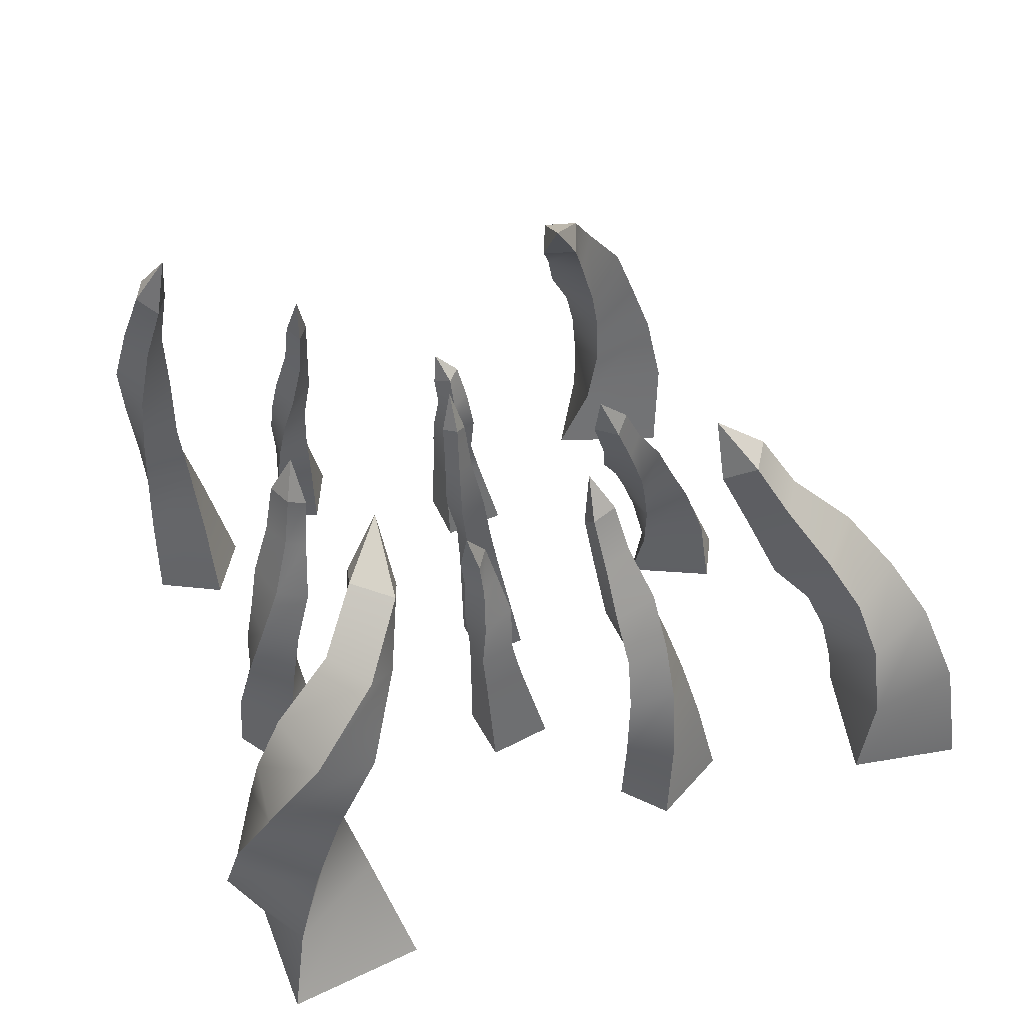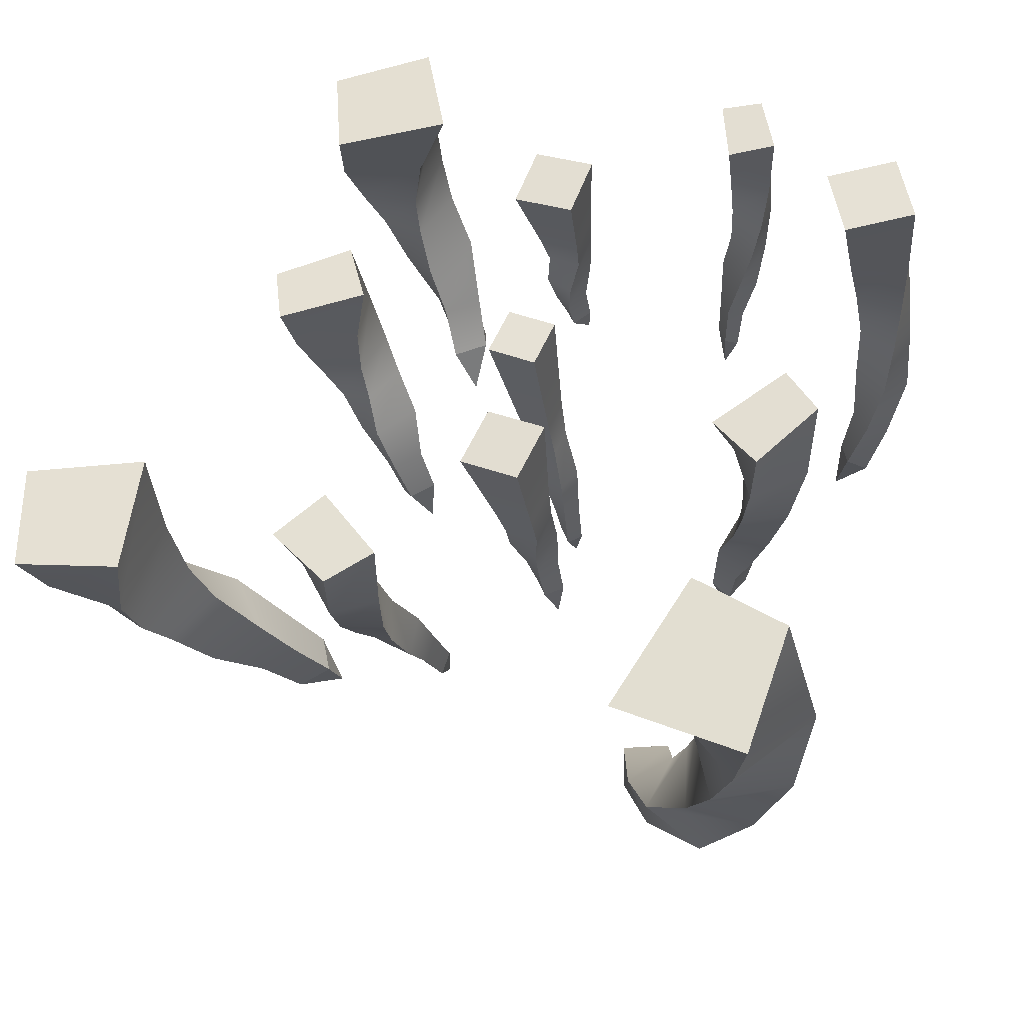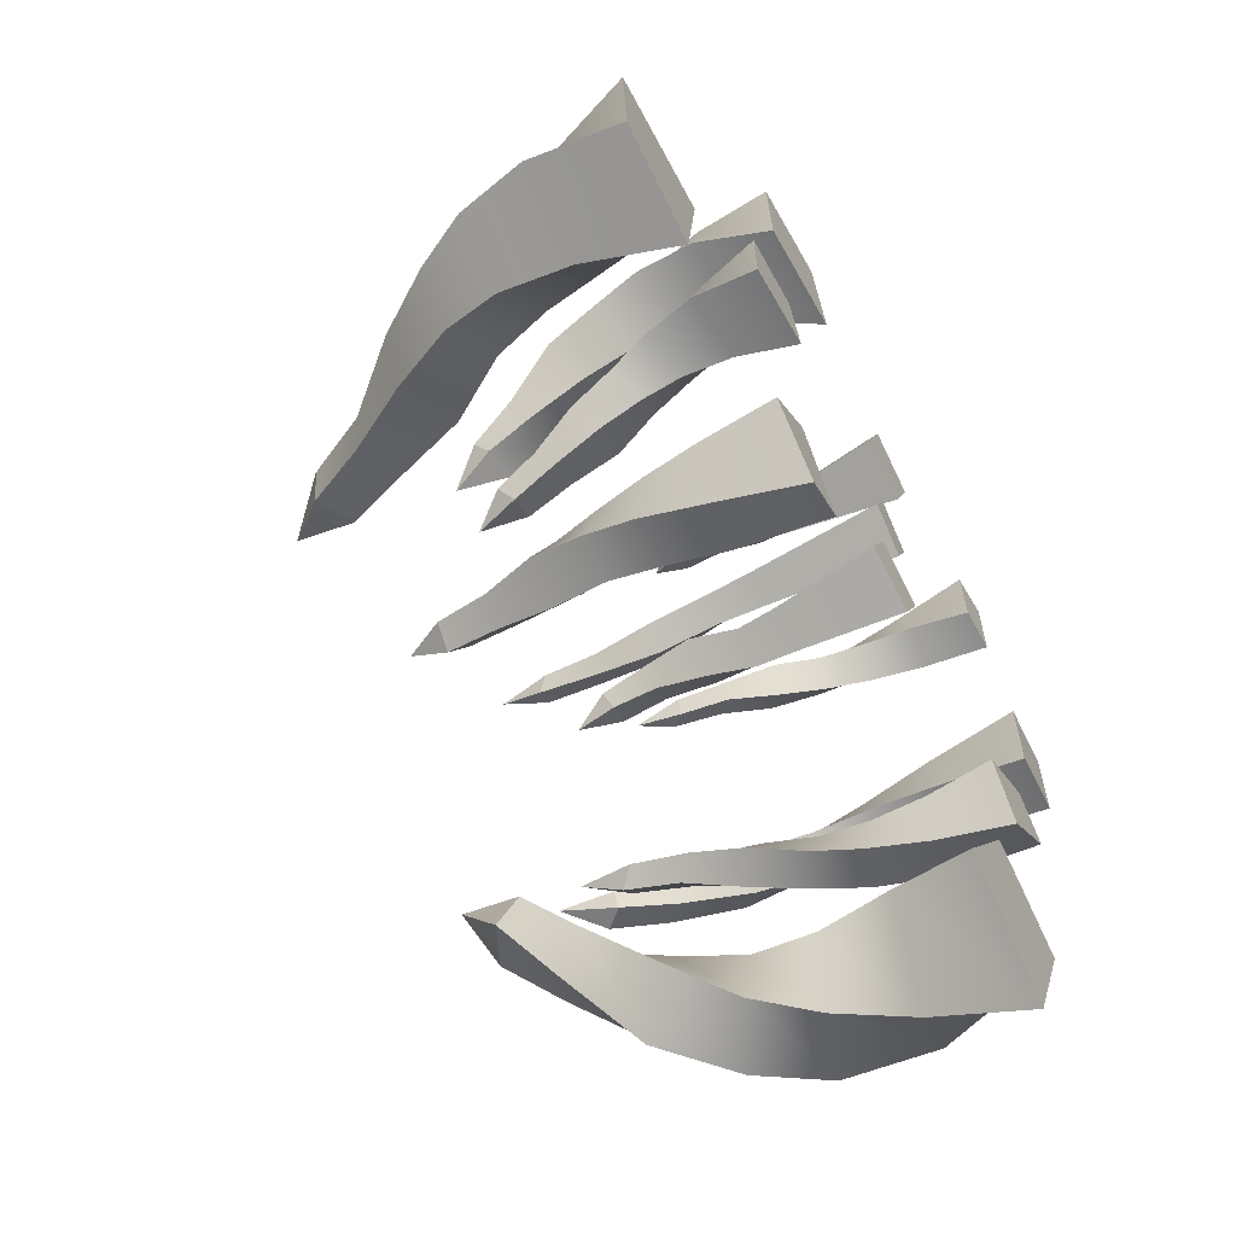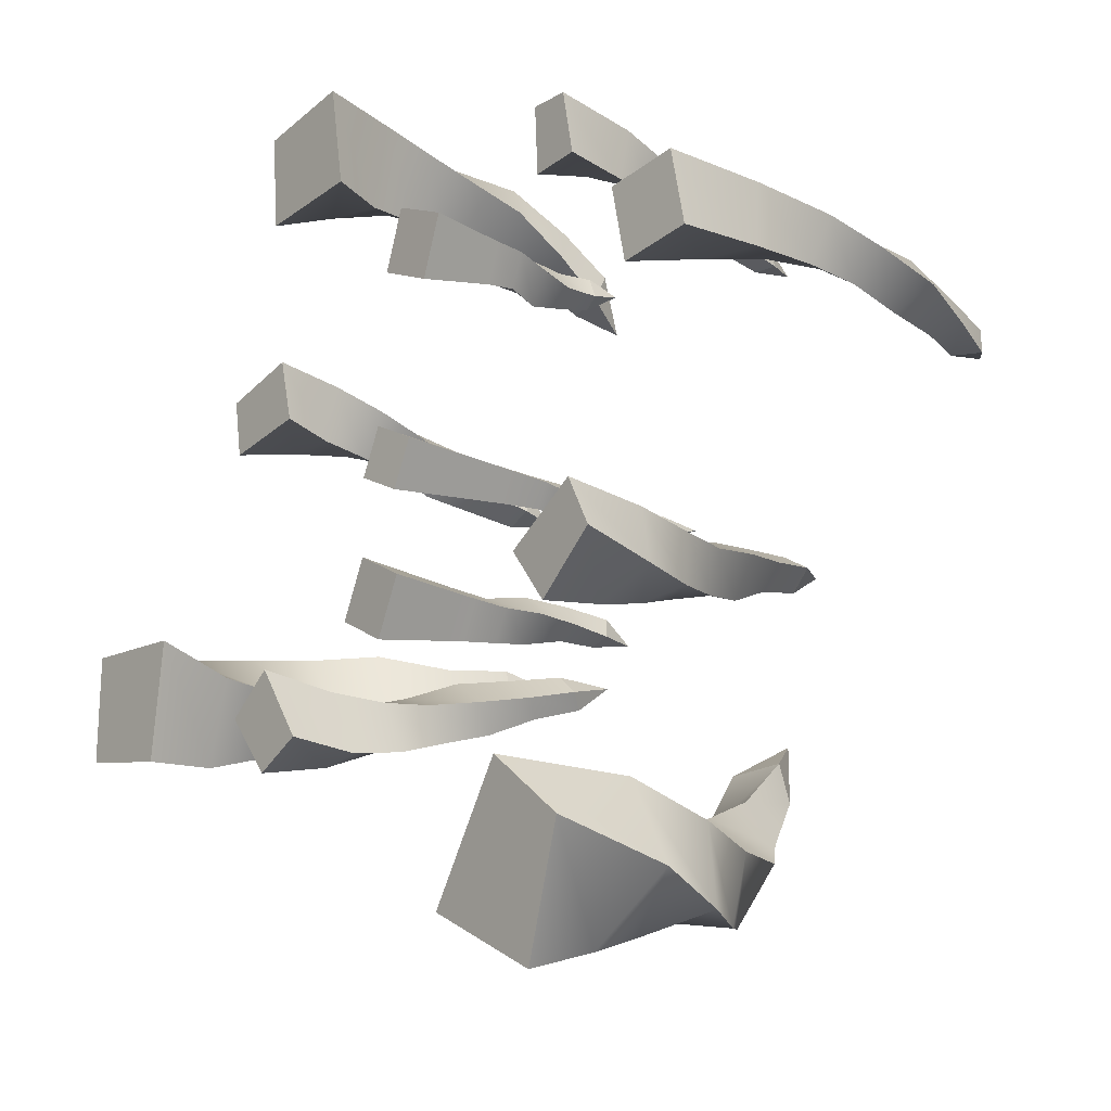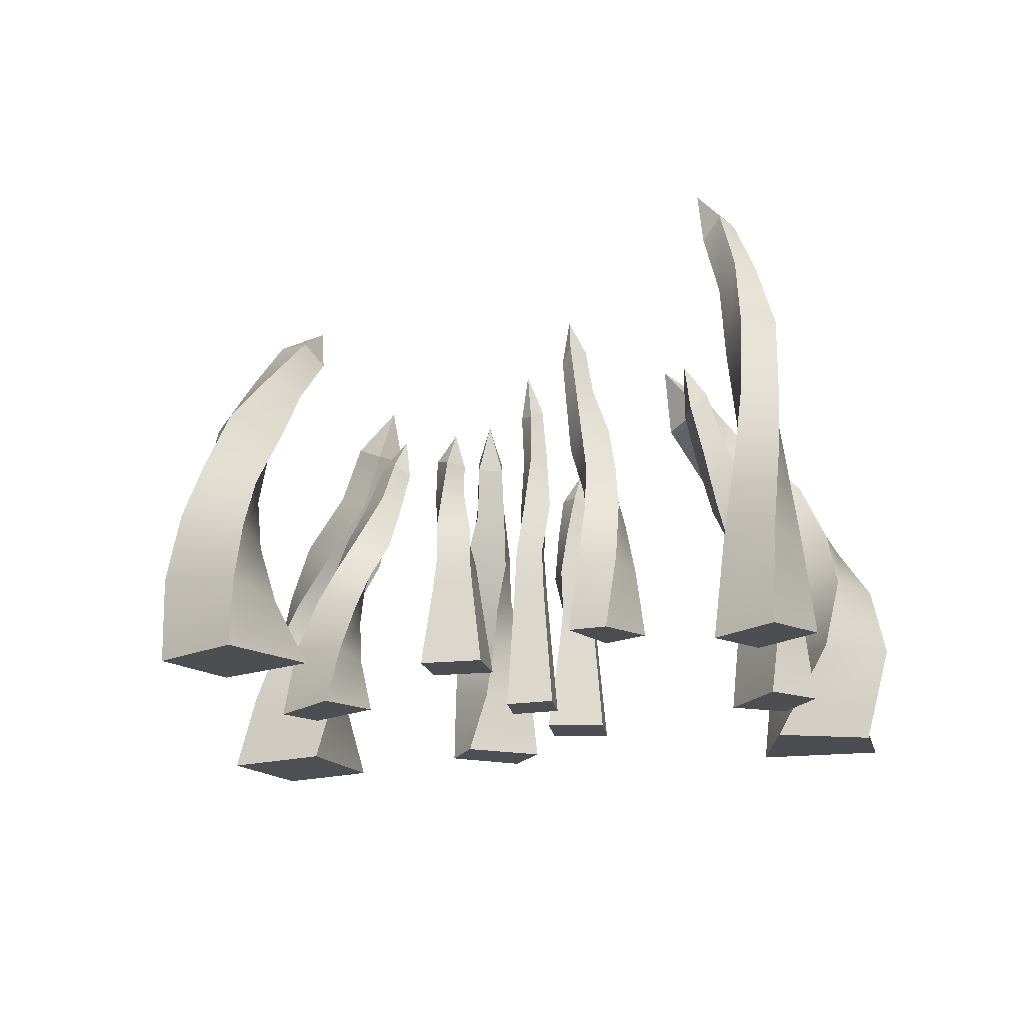
<metadata>
{"format":"obj","ext":"obj","renderer":"f3d","projection":"perspective","resolution":1024,"background":"white","views":[{"elev":-42.6,"azim":-173.1,"up":"+Z"},{"elev":-34.0,"azim":9.9,"up":"+Z"},{"elev":-62.6,"azim":-62.0,"up":"+Z"},{"elev":-15.0,"azim":50.2,"up":"+Z"},{"elev":-17.2,"azim":32.6,"up":"+Y"}]}
</metadata>
<code>
g default
v -1.226 3.787 3.163
v -1.247 3.976 3.503
v -0.8505 3.934 3.568
v -0.8123 3.751 3.241
v -1.044 4.291 2.976
v -0.818 3.23 3.658
v -1.256 3.241 3.462
v -0.9717 3.421 4.022
v -1.392 3.442 3.848
v -0.8038 2.584 4.04
v -1.331 2.562 3.605
v -1.191 2.81 4.49
v -1.696 2.809 4.108
v -0.938 1.987 4.299
v -1.338 1.947 3.758
v -1.451 2.163 4.649
v -1.844 2.144 4.166
v -0.9624 1.427 4.474
v -1.282 1.373 3.752
v -1.667 1.574 4.746
v -1.997 1.546 4.106
v -0.9308 0.75 4.645
v -1.08 0.6947 3.69
v -1.877 0.8391 4.738
v -2.077 0.8161 3.9
v -0.8397 -0.07561 4.806
v -0.6338 -0.08279 3.653
v -1.992 -0.07245 4.597
v -1.921 -0.06993 3.529
v 0.3407 3.754 0.309
v 0.4054 3.859 0.1309
v 0.2316 3.865 0.06978
v 0.1605 3.767 0.2397
v 0.2664 4.317 0.2599
v 0.1563 3.176 0.1853
v 0.3368 3.159 0.3103
v 0.2881 3.254 0.01087
v 0.4631 3.244 0.123
v 0.09365 2.495 0.1686
v 0.2938 2.478 0.4099
v 0.3512 2.547 -0.02213
v 0.548 2.543 0.1901
v 0.08671 1.876 0.1803
v 0.2178 1.88 0.467
v 0.3734 1.89 0.04912
v 0.5107 1.895 0.3239
v 0.05542 1.327 0.1651
v 0.2103 1.331 0.5038
v 0.3941 1.343 0.01015
v 0.549 1.348 0.3489
v 0.00641 0.6744 0.1426
v 0.197 0.6801 0.5595
v 0.4231 0.6949 -0.04797
v 0.6137 0.7006 0.3688
v -0.05362 -0.1122 0.1152
v 0.1806 -0.1053 0.6274
v 0.4584 -0.08704 -0.119
v 0.6926 -0.08008 0.3932
v 1.313 4.536 -2.559
v 1.238 4.762 -2.968
v 0.7636 4.548 -3.044
v 0.8001 4.324 -2.658
v 0.9362 5.055 -2.265
v 0.9085 3.76 -3.404
v 1.424 3.915 -3.065
v 1.077 4.045 -3.812
v 1.558 4.209 -3.522
v 1.189 3.069 -4.115
v 1.665 3.147 -3.354
v 1.729 3.461 -4.491
v 2.184 3.576 -3.847
v 1.683 2.445 -4.492
v 1.833 2.427 -3.626
v 2.39 2.775 -4.593
v 2.572 2.801 -3.839
v 2.02 1.808 -4.734
v 1.832 1.726 -3.726
v 2.892 2.089 -4.511
v 2.808 2.069 -3.632
v 2.326 1.002 -4.954
v 1.607 0.8842 -3.933
v 3.226 1.155 -4.21
v 2.741 1.117 -3.294
v 2.559 -0.001989 -5.204
v 1.181 -0.03651 -4.544
v 3.063 -0.08389 -3.821
v 2.09 -0.05854 -3.117
v 3.711 4.857 1.829
v 3.944 5.106 1.848
v 3.99 5.065 1.576
v 3.766 4.825 1.544
v 3.581 5.498 1.706
v 4.052 4.173 1.547
v 3.911 4.167 1.846
v 4.299 4.418 1.665
v 4.174 4.426 1.951
v 4.311 3.36 1.532
v 3.997 3.301 1.881
v 4.607 3.637 1.822
v 4.333 3.608 2.157
v 4.476 2.6 1.612
v 4.089 2.521 1.864
v 4.694 2.799 1.989
v 4.35 2.749 2.239
v 4.588 1.891 1.609
v 4.078 1.796 1.79
v 4.735 2.036 2.119
v 4.285 1.976 2.313
v 4.702 1.041 1.555
v 4.039 0.9542 1.595
v 4.699 1.085 2.221
v 4.118 1.039 2.308
v 4.814 0.001829 1.477
v 4.017 -0.03674 1.332
v 4.669 -0.03018 2.274
v 3.873 -0.06875 2.129
v -2.847 4.138 -1.302
v -3.247 4.321 -1.379
v -3.336 4.311 -0.9416
v -2.936 4.128 -0.8644
v -2.841 4.799 -1.058
v -3.201 3.455 -0.8991
v -3.099 3.466 -1.402
v -3.66 3.666 -0.9878
v -3.558 3.677 -1.49
v -3.685 2.754 -0.7509
v -3.355 2.715 -1.487
v -4.259 3.004 -1.005
v -3.982 2.989 -1.699
v -4.233 2.153 -0.7933
v -3.731 2.094 -1.406
v -4.74 2.345 -1.216
v -4.301 2.309 -1.803
v -4.631 1.572 -0.8083
v -3.889 1.497 -1.367
v -5.104 1.73 -1.459
v -4.459 1.685 -2.005
v -5.02 0.8448 -0.8409
v -3.957 0.7752 -1.243
v -5.358 0.9353 -1.797
v -4.444 0.9016 -2.225
v -5.368 -0.06762 -0.8854
v -3.98 -0.07236 -0.92
v -5.354 -0.09773 -2.152
v -4.169 -0.0716 -2.302
v 0.7741 2.381 2.497
v 0.5564 2.448 2.405
v 0.4694 2.452 2.618
v 0.6766 2.389 2.717
v 0.7083 2.741 2.586
v 0.6087 2.011 2.719
v 0.7755 2 2.502
v 0.3996 2.061 2.544
v 0.5501 2.055 2.333
v 0.5839 1.575 2.796
v 0.8969 1.564 2.562
v 0.3624 1.608 2.463
v 0.6389 1.606 2.231
v 0.598 1.179 2.805
v 0.9632 1.181 2.66
v 0.4525 1.188 2.44
v 0.8032 1.191 2.286
v 0.5772 0.8269 2.843
v 1.009 0.8298 2.671
v 0.4053 0.8375 2.412
v 0.8368 0.8405 2.24
v 0.5462 0.4094 2.903
v 1.077 0.413 2.691
v 0.3347 0.4225 2.372
v 0.8656 0.4261 2.161
v 0.5083 -0.09421 2.976
v 1.161 -0.08975 2.716
v 0.2484 -0.0781 2.324
v 0.9008 -0.07364 2.064
v 2.23 3.777 -0.5496
v 2.407 3.945 -0.674
v 2.195 3.936 -0.9124
v 2.018 3.768 -0.7881
v 2.093 4.383 -0.66
v 2.126 3.152 -0.878
v 2.37 3.162 -0.6039
v 2.329 3.345 -1.021
v 2.573 3.355 -0.7469
v 2.206 2.51 -1.141
v 2.504 2.474 -0.667
v 2.539 2.738 -1.253
v 2.831 2.725 -0.82
v 2.414 1.959 -1.341
v 2.585 1.905 -0.8552
v 2.818 2.136 -1.348
v 2.996 2.103 -0.8994
v 2.555 1.427 -1.493
v 2.616 1.358 -0.9368
v 3.074 1.571 -1.381
v 3.16 1.53 -0.8694
v 2.704 0.7611 -1.634
v 2.57 0.6974 -1.022
v 3.347 0.844 -1.326
v 3.278 0.8131 -0.7611
v 2.845 -0.07458 -1.753
v 2.399 -0.07892 -1.18
v 3.542 -0.1022 -1.16
v 3.228 -0.07822 -0.6152
v -1.243 3.777 -1.445
v -1.365 3.945 -1.624
v -1.606 3.936 -1.415
v -1.485 3.768 -1.236
v -1.356 4.383 -1.31
v -1.573 3.152 -1.346
v -1.295 3.162 -1.586
v -1.713 3.345 -1.551
v -1.435 3.355 -1.791
v -1.835 2.51 -1.43
v -1.356 2.474 -1.72
v -1.941 2.738 -1.765
v -1.504 2.725 -2.05
v -2.031 1.959 -1.641
v -1.543 1.905 -1.804
v -2.032 2.136 -2.045
v -1.581 2.103 -2.216
v -2.181 1.427 -1.785
v -1.624 1.358 -1.836
v -2.061 1.571 -2.302
v -1.548 1.53 -2.38
v -2.32 0.7611 -1.935
v -1.709 0.6974 -1.792
v -2.001 0.844 -2.574
v -1.438 0.8131 -2.496
v -2.436 -0.07458 -2.079
v -1.871 -0.07892 -1.623
v -1.832 -0.1022 -2.766
v -1.293 -0.07822 -2.444
v -1.634 3.146 0.4997
v -1.746 3.285 0.6844
v -1.456 3.278 0.8181
v -1.344 3.138 0.6335
v -1.464 3.65 0.5461
v -1.407 2.625 0.759
v -1.74 2.633 0.6053
v -1.536 2.785 0.9712
v -1.869 2.794 0.8175
v -1.375 2.09 1.032
v -1.837 2.06 0.7165
v -1.636 2.28 1.268
v -2.076 2.269 0.9874
v -1.486 1.631 1.298
v -1.836 1.586 0.9213
v -1.853 1.778 1.466
v -2.196 1.75 1.126
v -1.555 1.187 1.494
v -1.832 1.13 1.009
v -2.075 1.308 1.599
v -2.359 1.274 1.164
v -1.635 0.6325 1.683
v -1.756 0.5794 1.068
v -2.348 0.7016 1.657
v -2.509 0.6759 1.112
v -1.717 -0.0638 1.848
v -1.536 -0.06742 1.145
v -2.593 -0.08679 1.583
v -2.522 -0.06684 0.9583
v 2.309 3.299 2.75
v 2.455 3.447 2.814
v 2.525 3.439 2.59
v 2.379 3.292 2.525
v 2.327 3.831 2.621
v 2.477 2.751 2.559
v 2.397 2.76 2.817
v 2.644 2.92 2.633
v 2.564 2.929 2.891
v 2.673 2.187 2.511
v 2.487 2.156 2.878
v 2.87 2.388 2.678
v 2.707 2.376 3.026
v 2.878 1.704 2.566
v 2.636 1.656 2.857
v 3.035 1.859 2.818
v 2.82 1.83 3.1
v 3.027 1.237 2.597
v 2.699 1.177 2.846
v 3.154 1.364 2.967
v 2.863 1.328 3.215
v 3.172 0.6525 2.637
v 2.736 0.5965 2.785
v 3.222 0.7252 3.16
v 2.84 0.6981 3.33
v 3.301 -0.08094 2.682
v 2.771 -0.08475 2.617
v 3.191 -0.1051 3.346
v 2.729 -0.08414 3.354
v 0.07736 2.921 -1.278
v 0.00141 3.004 -1.055
v 0.2197 3.009 -0.9832
v 0.3039 2.931 -1.197
v 0.1713 3.364 -1.219
v 0.3106 2.466 -1.129
v 0.08224 2.452 -1.28
v 0.1508 2.528 -0.9082
v -0.07031 2.52 -1.043
v 0.3891 1.929 -1.11
v 0.1332 1.916 -1.406
v 0.07293 1.97 -0.8655
v -0.1779 1.967 -1.125
v 0.3974 1.442 -1.125
v 0.2264 1.445 -1.479
v 0.04348 1.453 -0.9537
v -0.1349 1.457 -1.293
v 0.4368 1.009 -1.107
v 0.2348 1.013 -1.525
v 0.01867 1.022 -0.9046
v -0.1833 1.026 -1.323
v 0.4985 0.4957 -1.08
v 0.25 0.5002 -1.594
v -0.01598 0.5118 -0.8314
v -0.2645 0.5163 -1.346
v 0.574 -0.1238 -1.047
v 0.2687 -0.1184 -1.68
v -0.05817 -0.104 -0.7419
v -0.3635 -0.09853 -1.374
g Spikes1
f 27 26 28 29
f 1 2 5
f 2 3 5
f 3 4 5
f 4 1 5
f 1 4 6 7
f 4 3 8 6
f 3 2 9 8
f 2 1 7 9
f 7 6 10 11
f 6 8 12 10
f 8 9 13 12
f 9 7 11 13
f 11 10 14 15
f 10 12 16 14
f 12 13 17 16
f 13 11 15 17
f 15 14 18 19
f 14 16 20 18
f 16 17 21 20
f 17 15 19 21
f 19 18 22 23
f 18 20 24 22
f 20 21 25 24
f 21 19 23 25
f 23 22 26 27
f 22 24 28 26
f 24 25 29 28
f 25 23 27 29
f 56 55 57 58
f 30 31 34
f 31 32 34
f 32 33 34
f 33 30 34
f 30 33 35 36
f 33 32 37 35
f 32 31 38 37
f 31 30 36 38
f 36 35 39 40
f 35 37 41 39
f 37 38 42 41
f 38 36 40 42
f 40 39 43 44
f 39 41 45 43
f 41 42 46 45
f 42 40 44 46
f 44 43 47 48
f 43 45 49 47
f 45 46 50 49
f 46 44 48 50
f 48 47 51 52
f 47 49 53 51
f 49 50 54 53
f 50 48 52 54
f 52 51 55 56
f 51 53 57 55
f 53 54 58 57
f 54 52 56 58
f 85 84 86 87
f 59 60 63
f 60 61 63
f 61 62 63
f 62 59 63
f 59 62 64 65
f 62 61 66 64
f 61 60 67 66
f 60 59 65 67
f 65 64 68 69
f 64 66 70 68
f 66 67 71 70
f 67 65 69 71
f 69 68 72 73
f 68 70 74 72
f 70 71 75 74
f 71 69 73 75
f 73 72 76 77
f 72 74 78 76
f 74 75 79 78
f 75 73 77 79
f 77 76 80 81
f 76 78 82 80
f 78 79 83 82
f 79 77 81 83
f 81 80 84 85
f 80 82 86 84
f 82 83 87 86
f 83 81 85 87
f 114 113 115 116
f 88 89 92
f 89 90 92
f 90 91 92
f 91 88 92
f 88 91 93 94
f 91 90 95 93
f 90 89 96 95
f 89 88 94 96
f 94 93 97 98
f 93 95 99 97
f 95 96 100 99
f 96 94 98 100
f 98 97 101 102
f 97 99 103 101
f 99 100 104 103
f 100 98 102 104
f 102 101 105 106
f 101 103 107 105
f 103 104 108 107
f 104 102 106 108
f 106 105 109 110
f 105 107 111 109
f 107 108 112 111
f 108 106 110 112
f 110 109 113 114
f 109 111 115 113
f 111 112 116 115
f 112 110 114 116
f 143 142 144 145
f 117 118 121
f 118 119 121
f 119 120 121
f 120 117 121
f 117 120 122 123
f 120 119 124 122
f 119 118 125 124
f 118 117 123 125
f 123 122 126 127
f 122 124 128 126
f 124 125 129 128
f 125 123 127 129
f 127 126 130 131
f 126 128 132 130
f 128 129 133 132
f 129 127 131 133
f 131 130 134 135
f 130 132 136 134
f 132 133 137 136
f 133 131 135 137
f 135 134 138 139
f 134 136 140 138
f 136 137 141 140
f 137 135 139 141
f 139 138 142 143
f 138 140 144 142
f 140 141 145 144
f 141 139 143 145
f 172 171 173 174
f 146 147 150
f 147 148 150
f 148 149 150
f 149 146 150
f 146 149 151 152
f 149 148 153 151
f 148 147 154 153
f 147 146 152 154
f 152 151 155 156
f 151 153 157 155
f 153 154 158 157
f 154 152 156 158
f 156 155 159 160
f 155 157 161 159
f 157 158 162 161
f 158 156 160 162
f 160 159 163 164
f 159 161 165 163
f 161 162 166 165
f 162 160 164 166
f 164 163 167 168
f 163 165 169 167
f 165 166 170 169
f 166 164 168 170
f 168 167 171 172
f 167 169 173 171
f 169 170 174 173
f 170 168 172 174
f 201 200 202 203
f 175 176 179
f 176 177 179
f 177 178 179
f 178 175 179
f 175 178 180 181
f 178 177 182 180
f 177 176 183 182
f 176 175 181 183
f 181 180 184 185
f 180 182 186 184
f 182 183 187 186
f 183 181 185 187
f 185 184 188 189
f 184 186 190 188
f 186 187 191 190
f 187 185 189 191
f 189 188 192 193
f 188 190 194 192
f 190 191 195 194
f 191 189 193 195
f 193 192 196 197
f 192 194 198 196
f 194 195 199 198
f 195 193 197 199
f 197 196 200 201
f 196 198 202 200
f 198 199 203 202
f 199 197 201 203
f 230 229 231 232
f 204 205 208
f 205 206 208
f 206 207 208
f 207 204 208
f 204 207 209 210
f 207 206 211 209
f 206 205 212 211
f 205 204 210 212
f 210 209 213 214
f 209 211 215 213
f 211 212 216 215
f 212 210 214 216
f 214 213 217 218
f 213 215 219 217
f 215 216 220 219
f 216 214 218 220
f 218 217 221 222
f 217 219 223 221
f 219 220 224 223
f 220 218 222 224
f 222 221 225 226
f 221 223 227 225
f 223 224 228 227
f 224 222 226 228
f 226 225 229 230
f 225 227 231 229
f 227 228 232 231
f 228 226 230 232
f 259 258 260 261
f 233 234 237
f 234 235 237
f 235 236 237
f 236 233 237
f 233 236 238 239
f 236 235 240 238
f 235 234 241 240
f 234 233 239 241
f 239 238 242 243
f 238 240 244 242
f 240 241 245 244
f 241 239 243 245
f 243 242 246 247
f 242 244 248 246
f 244 245 249 248
f 245 243 247 249
f 247 246 250 251
f 246 248 252 250
f 248 249 253 252
f 249 247 251 253
f 251 250 254 255
f 250 252 256 254
f 252 253 257 256
f 253 251 255 257
f 255 254 258 259
f 254 256 260 258
f 256 257 261 260
f 257 255 259 261
f 288 287 289 290
f 262 263 266
f 263 264 266
f 264 265 266
f 265 262 266
f 262 265 267 268
f 265 264 269 267
f 264 263 270 269
f 263 262 268 270
f 268 267 271 272
f 267 269 273 271
f 269 270 274 273
f 270 268 272 274
f 272 271 275 276
f 271 273 277 275
f 273 274 278 277
f 274 272 276 278
f 276 275 279 280
f 275 277 281 279
f 277 278 282 281
f 278 276 280 282
f 280 279 283 284
f 279 281 285 283
f 281 282 286 285
f 282 280 284 286
f 284 283 287 288
f 283 285 289 287
f 285 286 290 289
f 286 284 288 290
f 317 316 318 319
f 291 292 295
f 292 293 295
f 293 294 295
f 294 291 295
f 291 294 296 297
f 294 293 298 296
f 293 292 299 298
f 292 291 297 299
f 297 296 300 301
f 296 298 302 300
f 298 299 303 302
f 299 297 301 303
f 301 300 304 305
f 300 302 306 304
f 302 303 307 306
f 303 301 305 307
f 305 304 308 309
f 304 306 310 308
f 306 307 311 310
f 307 305 309 311
f 309 308 312 313
f 308 310 314 312
f 310 311 315 314
f 311 309 313 315
f 313 312 316 317
f 312 314 318 316
f 314 315 319 318
f 315 313 317 319

</code>
